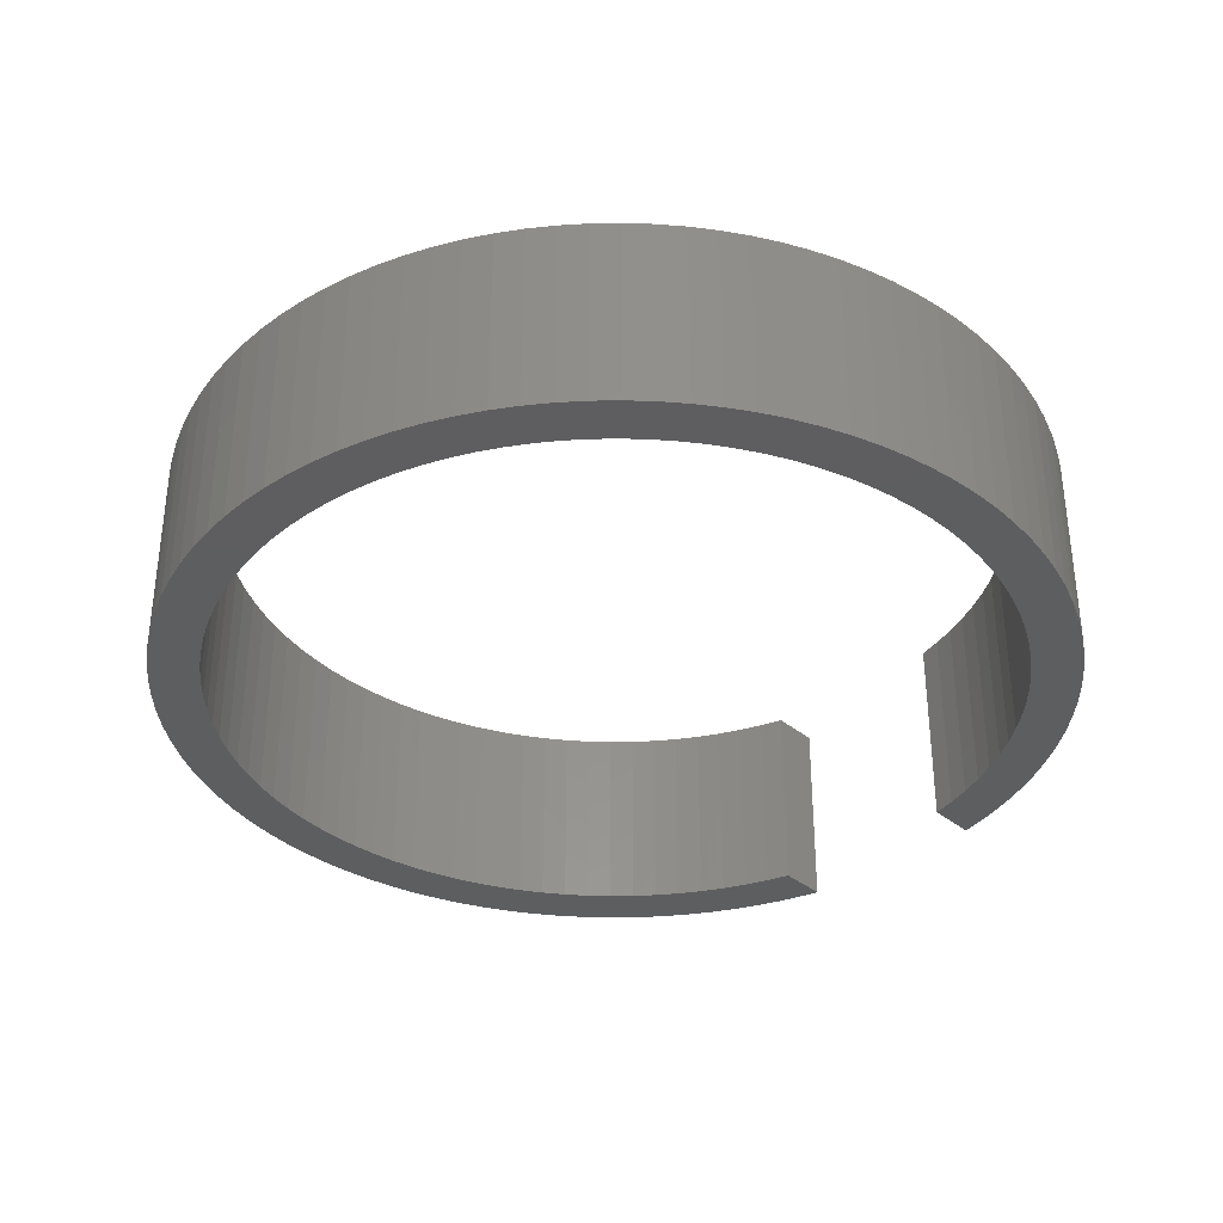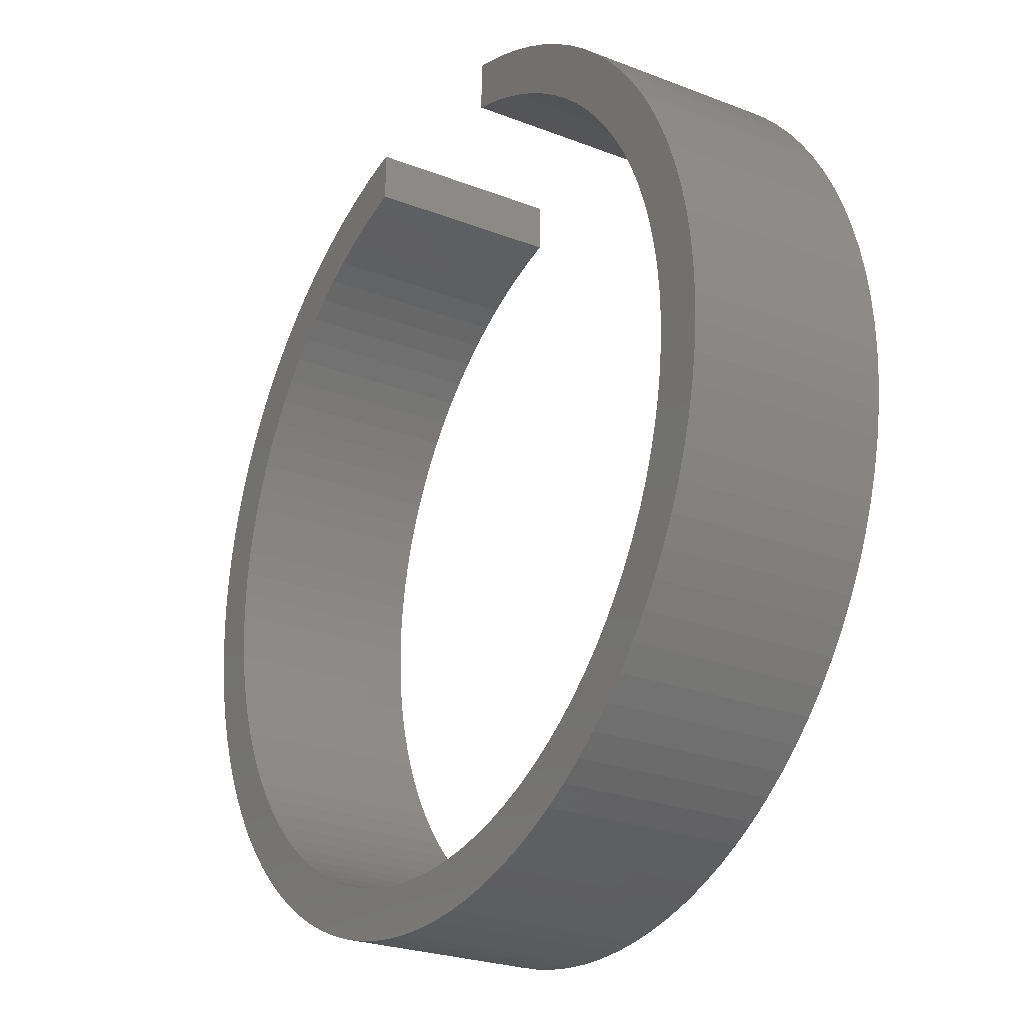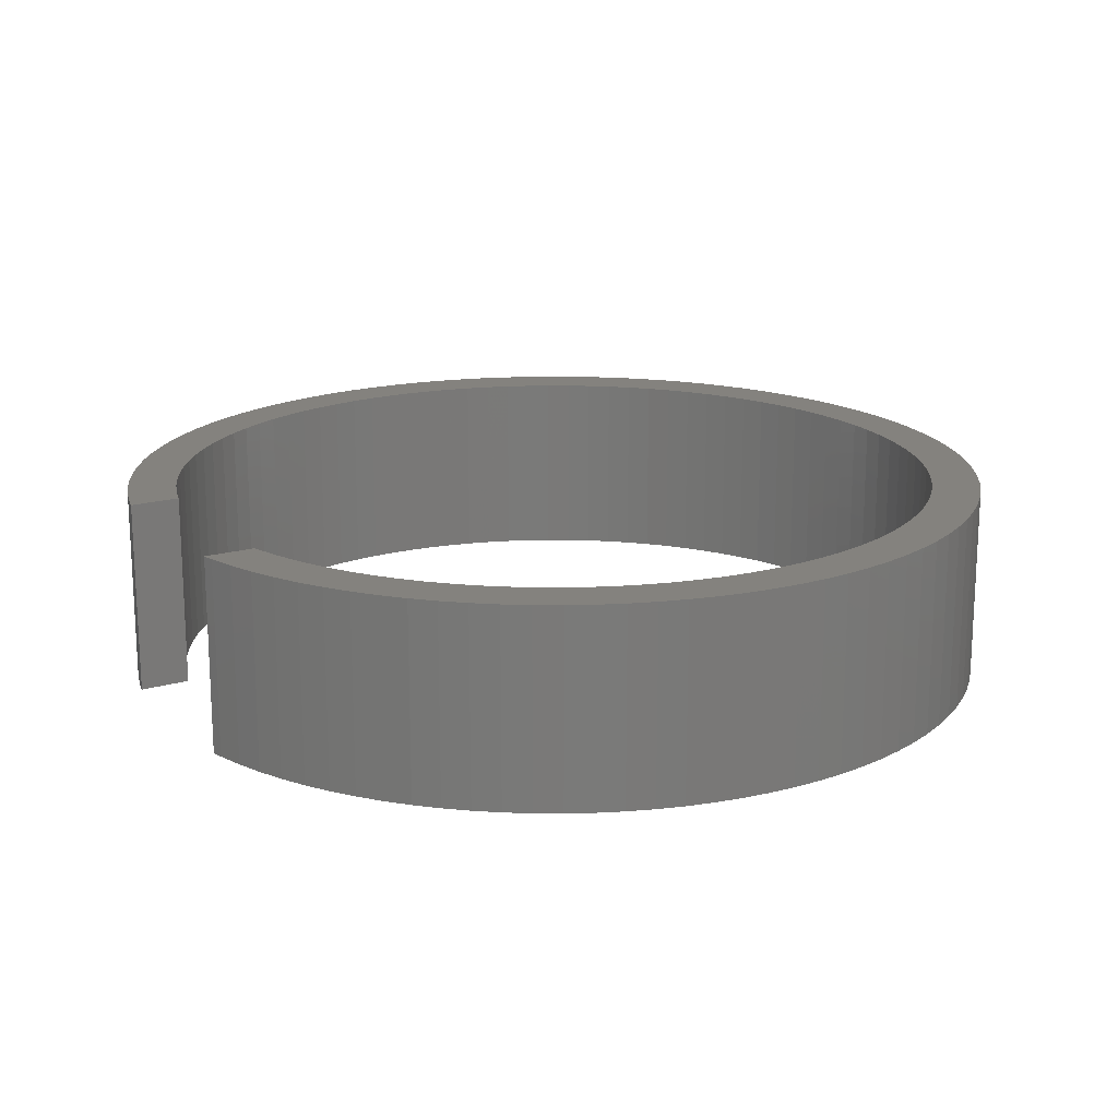
<metadata>
{"format":"stl","ext":"stl","renderer":"f3d","projection":"perspective","resolution":1024,"background":"white","views":[{"elev":-35.0,"azim":42.5,"up":"+Z"},{"elev":-25.0,"azim":57.8,"up":"+Y"},{"elev":17.5,"azim":-120.0,"up":"+Z"}]}
</metadata>
<code>
# stl→obj: 376 verts, 748 faces
v 22.46 1.413 10
v 22.32 2.82 0
v 22.32 2.82 10
v 22.46 1.413 0
v 22.5 0 10
v 22.5 0 0
v 17.34 14.34 10
v 16.4 15.4 0
v 16.4 15.4 10
v 17.34 14.34 0
v 19.72 10.84 10
v 19 12.06 0
v 19 12.06 10
v 19.72 10.84 0
v -5 21.93 0
v -5.596 21.79 10
v -5 21.93 10
v -5.596 21.79 0
v -21.79 -5.596 0
v -22.1 -4.216 10
v -22.1 -4.216 0
v -21.79 -5.596 10
v 5.596 -21.79 0
v 6.953 -21.4 10
v 5.596 -21.79 10
v 6.953 -21.4 0
v 0 -22.5 0
v 1.413 -22.46 10
v 0 -22.5 10
v 1.413 -22.46 0
v 18.2 -13.23 10
v 19 -12.06 0
v 19 -12.06 10
v 18.2 -13.23 0
v 9.58 -20.36 0
v 10.84 -19.72 10
v 9.58 -20.36 10
v 10.84 -19.72 0
v 22.46 -1.413 10
v 22.46 -1.413 0
v 18.2 13.23 0
v 18.2 13.23 10
v 2.82 -22.32 10
v 2.82 -22.32 0
v -15.4 -16.4 0
v -14.34 -17.34 10
v -15.4 -16.4 10
v -14.34 -17.34 0
v 22.1 4.216 10
v 21.79 5.596 0
v 21.79 5.596 10
v 22.1 4.216 0
v -6.953 21.4 0
v -8.283 20.92 10
v -6.953 21.4 10
v -8.283 20.92 0
v -9.58 20.36 10
v -9.58 20.36 0
v -1.413 -22.46 0
v -1.413 -22.46 10
v -20.92 -8.283 0
v -21.4 -6.953 10
v -21.4 -6.953 0
v -20.92 -8.283 10
v -16.4 -15.4 0
v -17.34 -14.34 10
v -17.34 -14.34 0
v -16.4 -15.4 10
v -22.46 -1.413 0
v -22.5 0 10
v -22.5 0 0
v -22.46 -1.413 10
v 6.953 21.4 0
v 5.596 21.79 10
v 6.953 21.4 10
v 5.596 21.79 0
v -20.92 8.283 0
v -20.36 9.58 10
v -20.36 9.58 0
v -20.92 8.283 10
v -10.84 19.72 10
v -10.84 19.72 0
v 12.06 19 0
v 10.84 19.72 10
v 12.06 19 10
v 10.84 19.72 0
v 21.4 -6.953 10
v 21.79 -5.596 0
v 21.79 -5.596 10
v 21.4 -6.953 0
v -22.32 2.82 0
v -22.1 4.216 10
v -22.1 4.216 0
v -22.32 2.82 10
v -14.34 17.34 0
v -15.4 16.4 10
v -14.34 17.34 10
v -15.4 16.4 0
v 17.34 -14.34 10
v 17.34 -14.34 0
v -9.58 -20.36 0
v -8.283 -20.92 10
v -9.58 -20.36 10
v -8.283 -20.92 0
v 9.58 20.36 10
v 9.58 20.36 0
v -12.06 -19 0
v -10.84 -19.72 10
v -12.06 -19 10
v -10.84 -19.72 0
v -18.2 13.23 0
v -17.34 14.34 10
v -17.34 14.34 0
v -18.2 13.23 10
v -4.216 -22.1 0
v -2.82 -22.32 10
v -4.216 -22.1 10
v -2.82 -22.32 0
v -21.79 5.596 10
v -21.79 5.596 0
v 15.4 16.4 0
v 14.34 17.34 10
v 15.4 16.4 10
v 14.34 17.34 0
v 8.283 20.92 10
v 8.283 20.92 0
v 19.72 -10.84 10
v 20.36 -9.58 0
v 20.36 -9.58 10
v 19.72 -10.84 0
v 21.4 6.953 0
v 21.4 6.953 10
v -21.4 6.953 0
v -21.4 6.953 10
v 20.92 8.283 0
v 20.92 8.283 10
v -22.32 -2.82 10
v -22.32 -2.82 0
v 20.36 9.58 10
v 20.36 9.58 0
v 4.216 -22.1 0
v 4.216 -22.1 10
v 16.4 -15.4 10
v 16.4 -15.4 0
v -19 12.06 0
v -19 12.06 10
v -5 19.36 10
v -6.18 19.02 10
v -7.362 18.6 10
v -8.516 18.1 10
v -9.635 17.53 10
v -10.72 16.89 10
v -12.06 19 10
v -11.76 16.18 10
v -13.23 18.2 10
v -12.75 15.41 10
v -13.69 14.58 10
v -14.58 13.69 10
v -16.4 15.4 10
v -15.41 12.75 10
v -16.18 11.76 10
v -16.89 10.72 10
v -17.53 9.635 10
v -19.72 10.84 10
v -18.1 8.516 10
v -18.6 7.362 10
v -19.02 6.18 10
v -19.37 4.974 10
v -19.65 3.748 10
v 20 0 10
v 19.96 1.256 10
v 19.84 2.507 10
v 19.96 -1.256 10
v 19.65 3.748 10
v 22.32 -2.82 10
v 19.37 4.974 10
v 19.84 -2.507 10
v 19.02 6.18 10
v 22.1 -4.216 10
v 18.6 7.362 10
v 19.65 -3.748 10
v 18.1 8.516 10
v 17.53 9.635 10
v 16.89 10.72 10
v 16.18 11.76 10
v 15.41 12.75 10
v 14.58 13.69 10
v 13.69 14.58 10
v 12.75 15.41 10
v 13.23 18.2 10
v 11.76 16.18 10
v 10.72 16.89 10
v 9.635 17.53 10
v 8.516 18.1 10
v 7.362 18.6 10
v 6.18 19.02 10
v 5 19.36 10
v 5 21.93 10
v 19.37 -4.974 10
v 19.02 -6.18 10
v 20.92 -8.283 10
v 18.6 -7.362 10
v 18.1 -8.516 10
v 17.53 -9.635 10
v 16.89 -10.72 10
v 16.18 -11.76 10
v 15.41 -12.75 10
v 14.58 -13.69 10
v 15.4 -16.4 10
v 13.69 -14.58 10
v 14.34 -17.34 10
v 12.75 -15.41 10
v 13.23 -18.2 10
v 11.76 -16.18 10
v 12.06 -19 10
v 10.72 -16.89 10
v 9.635 -17.53 10
v 8.516 -18.1 10
v 8.283 -20.92 10
v 7.362 -18.6 10
v 6.18 -19.02 10
v 4.974 -19.37 10
v 3.748 -19.65 10
v 2.507 -19.84 10
v 1.256 -19.96 10
v 0 -20 10
v -1.256 -19.96 10
v -2.507 -19.84 10
v -3.748 -19.65 10
v -4.974 -19.37 10
v -5.596 -21.79 10
v -6.18 -19.02 10
v -6.953 -21.4 10
v -7.362 -18.6 10
v -8.516 -18.1 10
v -9.635 -17.53 10
v -10.72 -16.89 10
v -11.76 -16.18 10
v -13.23 -18.2 10
v -12.75 -15.41 10
v -13.69 -14.58 10
v -14.58 -13.69 10
v -15.41 -12.75 10
v -16.18 -11.76 10
v -18.2 -13.23 10
v -16.89 -10.72 10
v -19 -12.06 10
v -17.53 -9.635 10
v -19.72 -10.84 10
v -18.1 -8.516 10
v -20.36 -9.58 10
v -18.6 -7.362 10
v -19.02 -6.18 10
v -19.37 -4.974 10
v -19.65 -3.748 10
v -19.84 -2.507 10
v -19.96 -1.256 10
v -20 0 10
v -19.84 2.507 10
v -19.96 1.256 10
v -22.46 1.413 10
v 22.32 -2.82 0
v 8.283 -20.92 0
v -13.23 -18.2 0
v 15.4 -16.4 0
v 20.92 -8.283 0
v -18.2 -13.23 0
v -19 -12.06 0
v -19.72 10.84 0
v 13.23 18.2 0
v -6.953 -21.4 0
v -5.596 -21.79 0
v 12.06 -19 0
v -19.72 -10.84 0
v -20.36 -9.58 0
v 14.34 -17.34 0
v -12.06 19 0
v 22.1 -4.216 0
v -16.4 15.4 0
v 13.23 -18.2 0
v -13.23 18.2 0
v -22.46 1.413 0
v 5 21.93 0
v 20 0 0
v 19.96 -1.256 0
v 19.84 -2.507 0
v 19.96 1.256 0
v 19.65 -3.748 0
v 19.37 -4.974 0
v 19.84 2.507 0
v 19.02 -6.18 0
v 18.6 -7.362 0
v 19.65 3.748 0
v 18.1 -8.516 0
v 17.53 -9.635 0
v 16.89 -10.72 0
v 16.18 -11.76 0
v 15.41 -12.75 0
v 14.58 -13.69 0
v 13.69 -14.58 0
v 12.75 -15.41 0
v 11.76 -16.18 0
v 10.72 -16.89 0
v 9.635 -17.53 0
v 8.516 -18.1 0
v 7.362 -18.6 0
v 6.18 -19.02 0
v 4.974 -19.37 0
v 3.748 -19.65 0
v 2.507 -19.84 0
v 1.256 -19.96 0
v 0 -20 0
v -1.256 -19.96 0
v -2.507 -19.84 0
v -3.748 -19.65 0
v -4.974 -19.37 0
v -6.18 -19.02 0
v -7.362 -18.6 0
v -8.516 -18.1 0
v -9.635 -17.53 0
v -10.72 -16.89 0
v -11.76 -16.18 0
v -12.75 -15.41 0
v -13.69 -14.58 0
v -14.58 -13.69 0
v -15.41 -12.75 0
v -16.18 -11.76 0
v -16.89 -10.72 0
v -17.53 -9.635 0
v -18.1 -8.516 0
v -18.6 -7.362 0
v -19.02 -6.18 0
v -19.37 -4.974 0
v -19.65 -3.748 0
v 19.37 4.974 0
v 19.02 6.18 0
v 18.6 7.362 0
v 18.1 8.516 0
v 17.53 9.635 0
v 16.89 10.72 0
v 16.18 11.76 0
v 15.41 12.75 0
v 14.58 13.69 0
v 13.69 14.58 0
v 12.75 15.41 0
v 11.76 16.18 0
v 10.72 16.89 0
v 9.635 17.53 0
v 8.516 18.1 0
v 7.362 18.6 0
v 6.18 19.02 0
v 5 19.36 0
v -5 19.36 0
v -6.18 19.02 0
v -7.362 18.6 0
v -8.516 18.1 0
v -9.635 17.53 0
v -10.72 16.89 0
v -11.76 16.18 0
v -12.75 15.41 0
v -13.69 14.58 0
v -14.58 13.69 0
v -15.41 12.75 0
v -16.18 11.76 0
v -16.89 10.72 0
v -17.53 9.635 0
v -18.1 8.516 0
v -18.6 7.362 0
v -19.02 6.18 0
v -19.37 4.974 0
v -19.65 3.748 0
v -19.84 2.507 0
v -19.96 1.256 0
v -20 0 0
v -19.84 -2.507 0
v -19.96 -1.256 0
f 1 2 3
f 2 1 4
f 5 4 1
f 4 5 6
f 7 8 9
f 8 7 10
f 11 12 13
f 12 11 14
f 15 16 17
f 16 15 18
f 19 20 21
f 20 19 22
f 23 24 25
f 24 23 26
f 27 28 29
f 28 27 30
f 31 32 33
f 32 31 34
f 35 36 37
f 36 35 38
f 39 6 5
f 6 39 40
f 13 41 42
f 41 13 12
f 30 43 28
f 43 30 44
f 45 46 47
f 46 45 48
f 49 50 51
f 50 49 52
f 53 54 55
f 54 53 56
f 56 57 54
f 57 56 58
f 59 29 60
f 29 59 27
f 61 62 63
f 62 61 64
f 65 66 67
f 66 65 68
f 69 70 71
f 70 69 72
f 73 74 75
f 74 73 76
f 77 78 79
f 78 77 80
f 58 81 57
f 81 58 82
f 18 55 16
f 55 18 53
f 83 84 85
f 84 83 86
f 87 88 89
f 88 87 90
f 91 92 93
f 92 91 94
f 95 96 97
f 96 95 98
f 99 34 31
f 34 99 100
f 101 102 103
f 102 101 104
f 86 105 84
f 105 86 106
f 107 108 109
f 108 107 110
f 111 112 113
f 112 111 114
f 115 116 117
f 116 115 118
f 93 119 120
f 119 93 92
f 42 10 7
f 10 42 41
f 121 122 123
f 122 121 124
f 106 125 105
f 125 106 126
f 127 128 129
f 128 127 130
f 51 131 132
f 131 51 50
f 133 80 77
f 80 133 134
f 132 135 136
f 135 132 131
f 21 137 138
f 137 21 20
f 139 14 11
f 14 139 140
f 141 25 142
f 25 141 23
f 143 100 99
f 100 143 144
f 145 114 111
f 114 145 146
f 120 134 133
f 134 120 119
f 16 147 17
f 55 147 16
f 147 55 148
f 55 149 148
f 54 149 55
f 54 150 149
f 57 150 54
f 57 151 150
f 81 151 57
f 151 81 152
f 153 152 81
f 152 153 154
f 155 154 153
f 154 155 156
f 97 156 155
f 156 97 157
f 96 157 97
f 157 96 158
f 159 158 96
f 158 159 160
f 112 160 159
f 160 112 161
f 114 161 112
f 161 114 162
f 146 162 114
f 162 146 163
f 164 163 146
f 163 164 165
f 78 165 164
f 165 78 166
f 80 166 78
f 166 80 167
f 134 167 80
f 167 134 168
f 119 168 134
f 168 119 169
f 170 5 1
f 171 1 3
f 5 170 39
f 172 3 49
f 173 39 170
f 174 49 51
f 39 173 175
f 176 51 132
f 177 175 173
f 178 132 136
f 175 177 179
f 180 136 139
f 181 179 177
f 179 181 89
f 1 171 170
f 3 172 171
f 182 139 11
f 49 174 172
f 51 176 174
f 132 178 176
f 183 11 13
f 136 180 178
f 184 13 42
f 139 182 180
f 11 183 182
f 185 42 7
f 13 184 183
f 186 7 9
f 42 185 184
f 7 186 185
f 187 9 123
f 9 187 186
f 188 123 122
f 123 188 187
f 189 122 190
f 122 189 188
f 191 190 85
f 190 191 189
f 192 85 84
f 85 192 191
f 84 193 192
f 105 193 84
f 105 194 193
f 125 194 105
f 125 195 194
f 75 195 125
f 75 196 195
f 197 75 74
f 197 74 198
f 75 197 196
f 199 89 181
f 89 199 87
f 200 87 199
f 87 200 201
f 202 201 200
f 201 202 129
f 203 129 202
f 129 203 127
f 204 127 203
f 127 204 33
f 205 33 204
f 33 205 31
f 206 31 205
f 31 206 99
f 207 99 206
f 99 207 143
f 208 143 207
f 143 208 209
f 210 209 208
f 209 210 211
f 212 211 210
f 211 212 213
f 214 213 212
f 213 214 215
f 216 215 214
f 215 216 36
f 217 36 216
f 217 37 36
f 218 37 217
f 218 219 37
f 220 219 218
f 220 24 219
f 221 24 220
f 221 25 24
f 222 25 221
f 222 142 25
f 223 142 222
f 223 43 142
f 224 43 223
f 224 28 43
f 225 28 224
f 226 28 225
f 226 29 28
f 227 29 226
f 227 60 29
f 228 60 227
f 228 116 60
f 229 116 228
f 229 117 116
f 230 117 229
f 230 231 117
f 232 231 230
f 232 233 231
f 234 233 232
f 234 102 233
f 235 102 234
f 235 103 102
f 236 103 235
f 108 236 237
f 236 108 103
f 109 237 238
f 237 109 108
f 239 238 240
f 238 239 109
f 46 240 241
f 240 46 239
f 47 241 242
f 241 47 46
f 68 242 243
f 66 243 244
f 242 68 47
f 245 244 246
f 243 66 68
f 247 246 248
f 249 248 250
f 244 245 66
f 251 250 252
f 246 247 245
f 64 252 253
f 62 253 254
f 22 254 255
f 248 249 247
f 20 255 256
f 137 256 257
f 72 257 258
f 92 169 119
f 250 251 249
f 169 92 259
f 252 64 251
f 94 259 92
f 253 62 64
f 259 94 260
f 254 22 62
f 261 260 94
f 255 20 22
f 260 261 258
f 256 137 20
f 70 258 261
f 257 72 137
f 258 70 72
f 175 40 39
f 40 175 262
f 263 37 219
f 37 263 35
f 48 239 46
f 239 48 264
f 209 144 143
f 144 209 265
f 129 266 201
f 266 129 128
f 267 247 268
f 247 267 245
f 44 142 43
f 142 44 141
f 201 90 87
f 90 201 266
f 269 146 145
f 146 269 164
f 270 85 190
f 85 270 83
f 124 190 122
f 190 124 270
f 271 231 233
f 231 271 272
f 63 22 19
f 22 63 62
f 26 219 24
f 219 26 263
f 9 121 123
f 121 9 8
f 3 52 49
f 52 3 2
f 110 103 108
f 103 110 101
f 138 72 69
f 72 138 137
f 38 215 36
f 215 38 273
f 104 233 102
f 233 104 271
f 136 140 139
f 140 136 135
f 274 251 275
f 251 274 249
f 268 249 274
f 249 268 247
f 276 209 211
f 209 276 265
f 82 153 81
f 153 82 277
f 89 278 179
f 278 89 88
f 113 159 279
f 159 113 112
f 280 211 213
f 211 280 276
f 33 130 127
f 130 33 32
f 273 213 215
f 213 273 280
f 67 245 267
f 245 67 66
f 126 75 125
f 75 126 73
f 179 262 175
f 262 179 278
f 279 96 98
f 96 279 159
f 281 97 155
f 97 281 95
f 277 155 153
f 155 277 281
f 275 64 61
f 64 275 251
f 282 94 91
f 94 282 261
f 71 261 282
f 261 71 70
f 76 198 74
f 198 76 283
f 118 60 116
f 60 118 59
f 272 117 231
f 117 272 115
f 264 109 239
f 109 264 107
f 79 164 269
f 164 79 78
f 45 68 65
f 68 45 47
f 284 6 40
f 285 40 262
f 6 284 4
f 286 262 278
f 287 4 284
f 288 278 88
f 4 287 2
f 289 88 90
f 290 2 287
f 291 90 266
f 2 290 52
f 292 266 128
f 293 52 290
f 52 293 50
f 40 285 284
f 262 286 285
f 294 128 130
f 278 288 286
f 88 289 288
f 90 291 289
f 295 130 32
f 266 292 291
f 296 32 34
f 128 294 292
f 130 295 294
f 297 34 100
f 32 296 295
f 298 100 144
f 34 297 296
f 100 298 297
f 299 144 265
f 144 299 298
f 300 265 276
f 265 300 299
f 301 276 280
f 276 301 300
f 302 280 273
f 280 302 301
f 303 273 38
f 273 303 302
f 38 304 303
f 35 304 38
f 35 305 304
f 263 305 35
f 263 306 305
f 26 306 263
f 26 307 306
f 23 307 26
f 23 308 307
f 141 308 23
f 141 309 308
f 44 309 141
f 44 310 309
f 30 310 44
f 30 311 310
f 27 311 30
f 27 312 311
f 27 313 312
f 59 313 27
f 59 314 313
f 118 314 59
f 118 315 314
f 115 315 118
f 115 316 315
f 272 316 115
f 272 317 316
f 271 317 272
f 271 318 317
f 104 318 271
f 104 319 318
f 101 319 104
f 101 320 319
f 110 320 101
f 320 110 321
f 107 321 110
f 321 107 322
f 264 322 107
f 322 264 323
f 48 323 264
f 323 48 324
f 45 324 48
f 324 45 325
f 65 325 45
f 325 65 326
f 67 326 65
f 326 67 327
f 267 327 67
f 327 267 328
f 268 328 267
f 328 268 329
f 274 329 268
f 329 274 330
f 275 330 274
f 330 275 331
f 61 331 275
f 331 61 332
f 63 332 61
f 332 63 333
f 19 333 63
f 333 19 334
f 335 50 293
f 50 335 131
f 336 131 335
f 131 336 135
f 337 135 336
f 135 337 140
f 338 140 337
f 140 338 14
f 339 14 338
f 14 339 12
f 340 12 339
f 12 340 41
f 341 41 340
f 41 341 10
f 342 10 341
f 10 342 8
f 343 8 342
f 8 343 121
f 344 121 343
f 121 344 124
f 345 124 344
f 124 345 270
f 346 270 345
f 270 346 83
f 347 83 346
f 83 347 86
f 348 86 347
f 348 106 86
f 349 106 348
f 349 126 106
f 350 126 349
f 350 73 126
f 351 73 350
f 352 73 351
f 73 352 76
f 76 352 283
f 353 18 15
f 53 353 354
f 353 53 18
f 355 53 354
f 355 56 53
f 356 56 355
f 356 58 56
f 357 58 356
f 82 357 358
f 357 82 58
f 277 358 359
f 358 277 82
f 281 359 360
f 359 281 277
f 95 360 361
f 360 95 281
f 98 361 362
f 361 98 95
f 279 362 363
f 113 363 364
f 362 279 98
f 111 364 365
f 363 113 279
f 145 365 366
f 269 366 367
f 364 111 113
f 79 367 368
f 365 145 111
f 77 368 369
f 133 369 370
f 120 370 371
f 366 269 145
f 93 371 372
f 91 372 373
f 282 373 374
f 21 334 19
f 367 79 269
f 334 21 375
f 368 77 79
f 138 375 21
f 369 133 77
f 375 138 376
f 370 120 133
f 69 376 138
f 371 93 120
f 376 69 374
f 372 91 93
f 71 374 69
f 373 282 91
f 374 71 282
f 297 205 296
f 205 297 206
f 284 171 287
f 171 284 170
f 300 212 210
f 212 300 301
f 287 172 290
f 172 287 171
f 252 332 253
f 332 252 331
f 316 232 230
f 232 316 317
f 345 188 189
f 188 345 344
f 338 183 339
f 183 338 182
f 294 202 292
f 202 294 203
f 248 330 250
f 330 248 329
f 336 180 337
f 180 336 178
f 357 150 151
f 150 357 356
f 305 220 218
f 220 305 306
f 311 226 225
f 226 311 312
f 348 192 193
f 192 348 347
f 259 371 169
f 371 259 372
f 312 227 226
f 227 312 313
f 300 208 299
f 208 300 210
f 314 229 228
f 229 314 315
f 166 367 165
f 367 166 368
f 289 181 288
f 181 289 199
f 349 193 194
f 193 349 348
f 307 222 221
f 222 307 308
f 340 185 341
f 185 340 184
f 290 174 293
f 174 290 172
f 246 329 248
f 329 246 328
f 291 199 289
f 199 291 200
f 309 224 223
f 224 309 310
f 339 184 340
f 184 339 183
f 350 194 195
f 194 350 349
f 285 170 284
f 170 285 173
f 337 182 338
f 182 337 180
f 356 149 150
f 149 356 355
f 346 189 191
f 189 346 345
f 306 221 220
f 221 306 307
f 304 218 217
f 218 304 305
f 319 236 235
f 236 319 320
f 243 327 244
f 327 243 326
f 242 326 243
f 326 242 325
f 244 328 246
f 328 244 327
f 168 369 167
f 369 168 370
f 317 234 232
f 234 317 318
f 335 178 336
f 178 335 176
f 347 191 192
f 191 347 346
f 260 372 259
f 372 260 373
f 313 228 227
f 228 313 314
f 315 230 229
f 230 315 316
f 361 156 157
f 156 361 360
f 359 152 154
f 152 359 358
f 354 147 148
f 147 354 353
f 158 361 157
f 361 158 362
f 161 363 160
f 363 161 364
f 301 214 212
f 214 301 302
f 257 374 258
f 374 257 376
f 254 334 255
f 334 254 333
f 163 365 162
f 365 163 366
f 288 177 286
f 177 288 181
f 318 235 234
f 235 318 319
f 360 154 156
f 154 360 359
f 255 375 256
f 375 255 334
f 250 331 252
f 331 250 330
f 303 217 216
f 217 303 304
f 299 207 298
f 207 299 208
f 298 206 297
f 206 298 207
f 293 176 335
f 176 293 174
f 286 173 285
f 173 286 177
f 165 366 163
f 366 165 367
f 308 223 222
f 223 308 309
f 310 225 224
f 225 310 311
f 296 204 295
f 204 296 205
f 292 200 291
f 200 292 202
f 343 188 344
f 188 343 187
f 351 195 196
f 195 351 350
f 341 186 342
f 186 341 185
f 320 237 236
f 237 320 321
f 358 151 152
f 151 358 357
f 169 370 168
f 370 169 371
f 352 196 197
f 196 352 351
f 253 333 254
f 333 253 332
f 355 148 149
f 148 355 354
f 256 376 257
f 376 256 375
f 342 187 343
f 187 342 186
f 258 373 260
f 373 258 374
f 302 216 214
f 216 302 303
f 162 364 161
f 364 162 365
f 167 368 166
f 368 167 369
f 160 362 158
f 362 160 363
f 241 325 242
f 325 241 324
f 295 203 294
f 203 295 204
f 323 241 240
f 241 323 324
f 322 240 238
f 240 322 323
f 321 238 237
f 238 321 322
f 352 198 283
f 198 352 197
f 147 15 17
f 15 147 353

</code>
